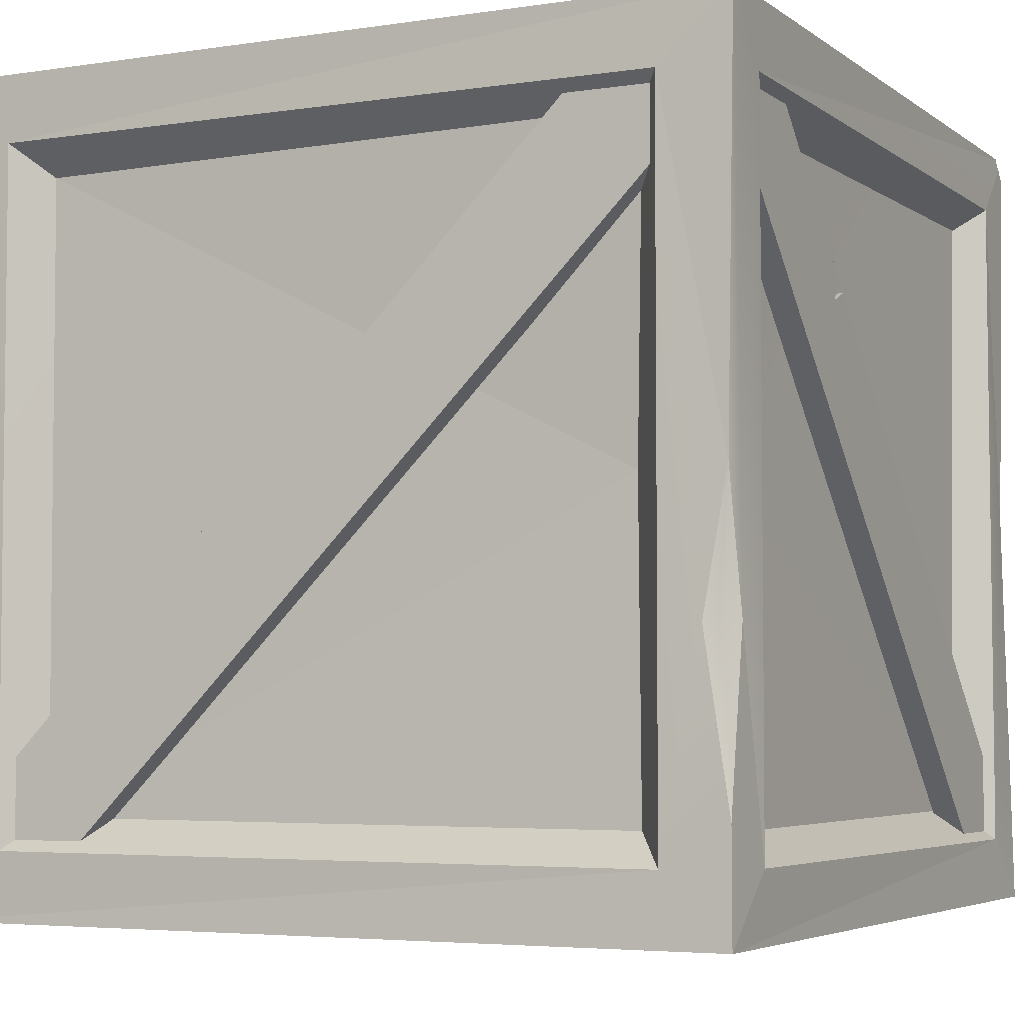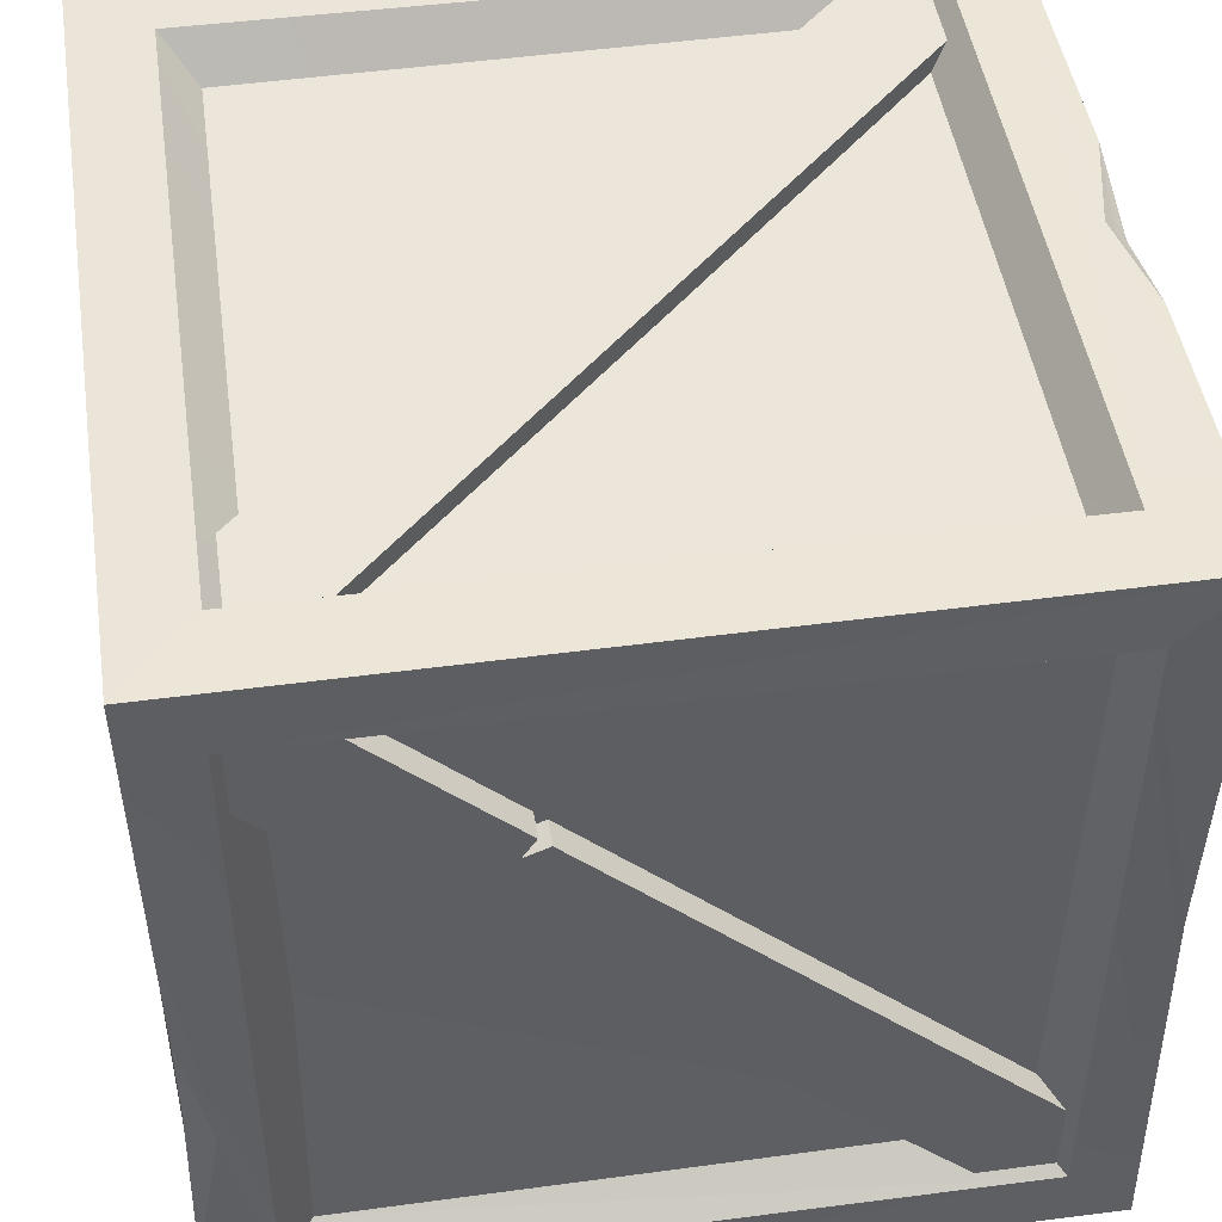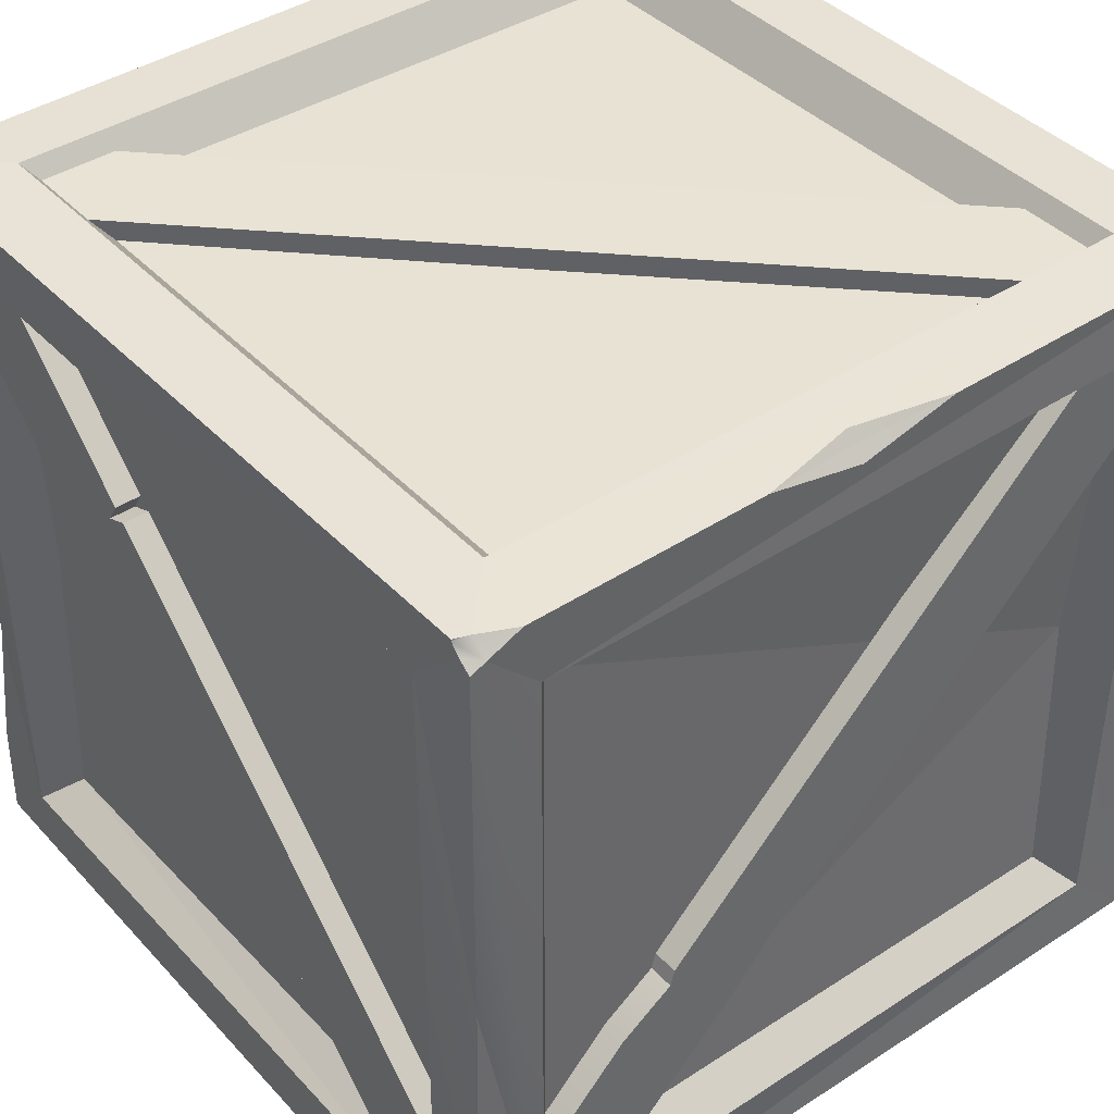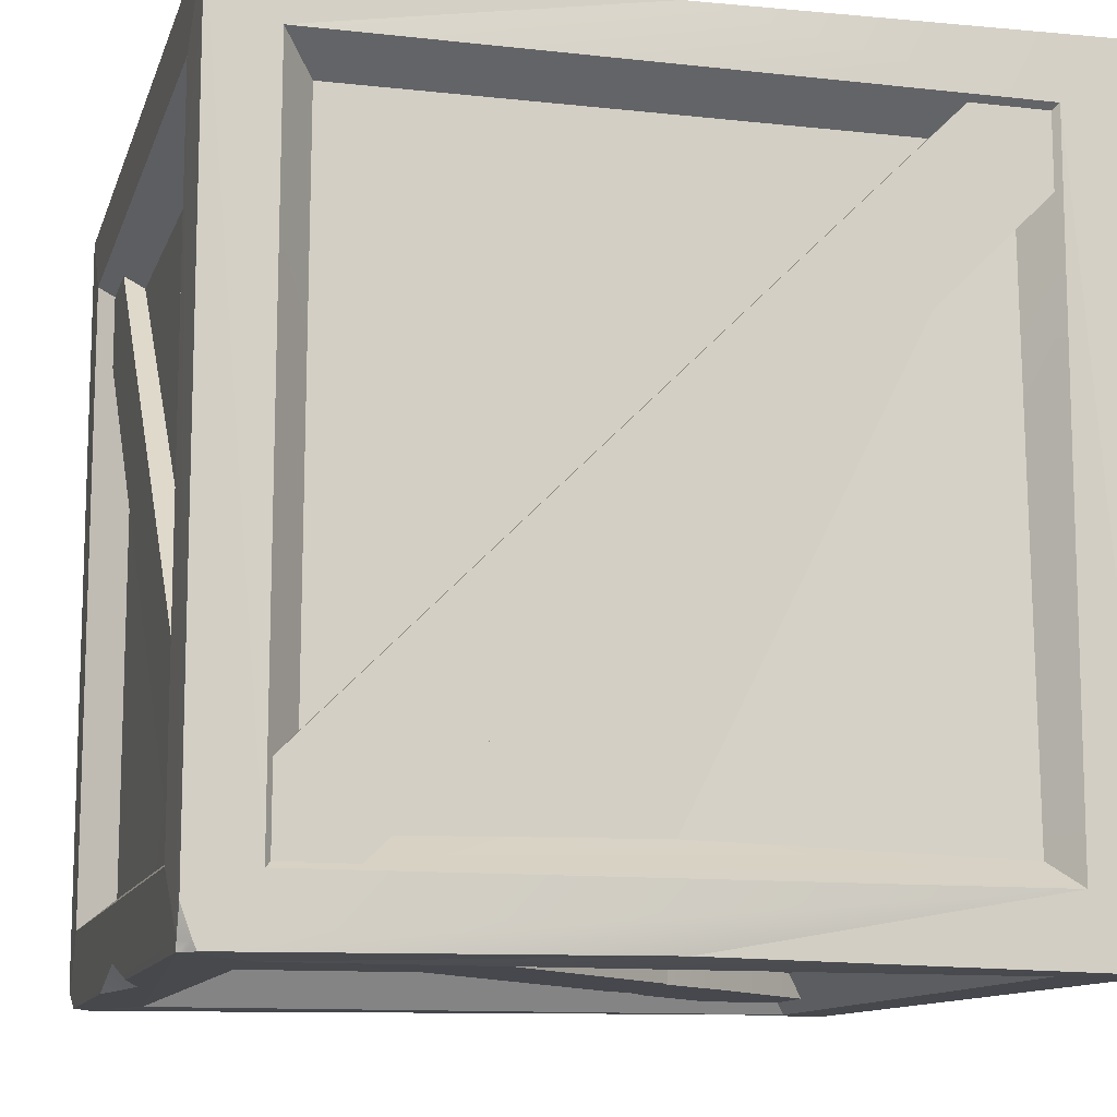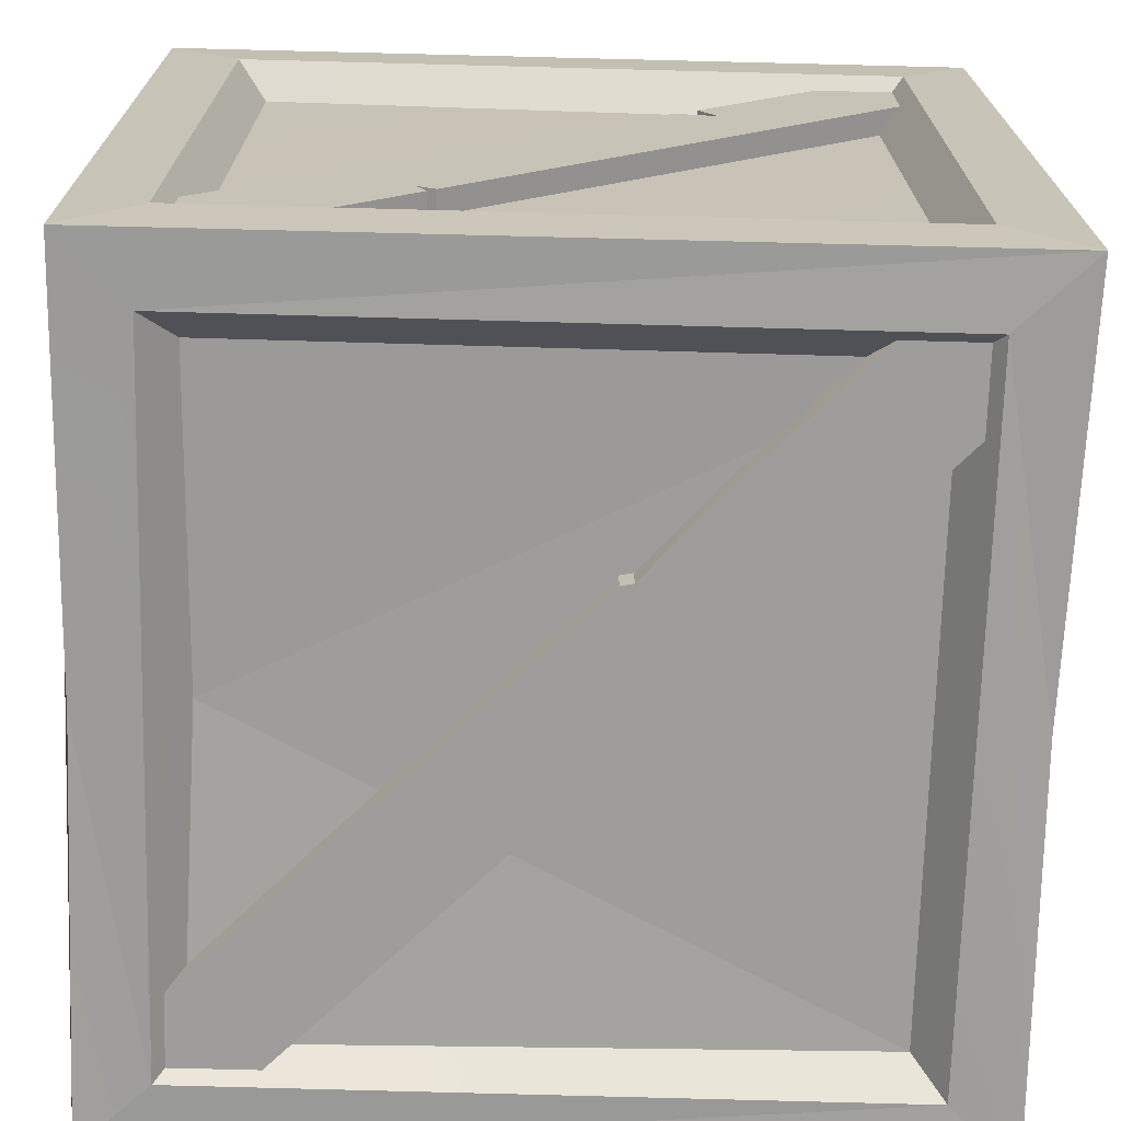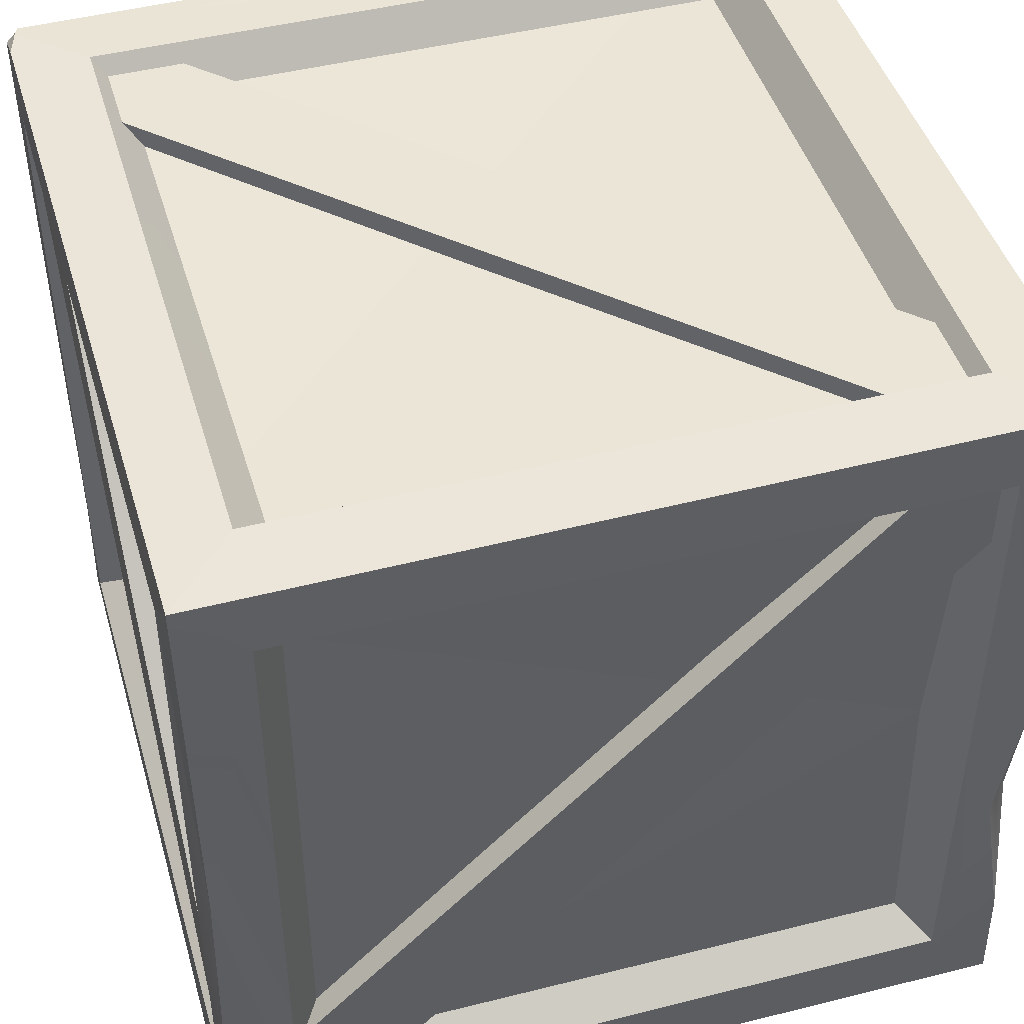
<metadata>
{"format":"obj","ext":"obj","renderer":"f3d","projection":"perspective","resolution":1024,"background":"white","views":[{"elev":-4.6,"azim":-153.5,"up":"+Z"},{"elev":47.0,"azim":-98.4,"up":"+Z"},{"elev":41.0,"azim":-38.5,"up":"+Z"},{"elev":-11.8,"azim":74.9,"up":"+Y"},{"elev":-70.6,"azim":178.5,"up":"+Y"},{"elev":45.9,"azim":163.7,"up":"+Z"}]}
</metadata>
<code>
o Box_01.002
v 2.916 17.93 0.1016
v 2.916 17.93 0.8417
v 2.916 18.54 0.1015
v 2.916 18.54 0.8416
v 3.523 17.93 0.1015
v 3.523 17.93 0.8416
v 3.523 18.54 0.1016
v 3.523 18.54 0.8417
v 3.589 18.55 0.7799
v 2.912 17.87 0.1651
v 2.912 18.61 0.7781
v 3.527 17.87 0.7781
v 2.848 17.87 0.1036
v 2.848 18.6 0.8396
v 2.852 18.61 0.1035
v 3.591 18.6 0.1036
v 3.587 18.61 0.8397
v 3.587 17.86 0.1035
v 2.943 17.96 0.1345
v 2.943 17.96 0.8088
v 2.943 18.51 0.8086
v 3.496 18.51 0.1346
v 3.496 17.96 0.1344
v 3.496 17.96 0.8087
v 2.882 18.52 0.1895
v 2.884 17.96 0.1915
v 2.877 17.95 0.7578
v 3.555 18.52 0.7517
v 3.562 17.95 0.1854
v 2.94 17.9 0.1932
v 2.935 18.58 0.7561
v 3.504 17.89 0.7561
v 2.856 17.87 0.4716
v 2.856 18.6 0.4716
v 3.583 18.6 0.4716
v 3.583 17.87 0.4716
v 2.85 17.93 0.7799
v 2.85 18.55 0.1633
v 3.589 17.93 0.1633
v 3.527 18.61 0.1651
v 2.945 18.57 0.4712
v 3.499 18.57 0.1932
v 3.494 17.91 0.4712
v 2.912 18.61 0.164
v 3.527 18.61 0.7793
v 3.527 17.87 0.1639
v 2.912 17.87 0.7793
v 2.94 18.57 0.1913
v 3.499 18.57 0.7519
v 3.499 17.9 0.1913
v 2.94 17.9 0.7519
v 2.849 17.93 0.1621
v 2.849 18.55 0.7811
v 3.59 18.55 0.1621
v 3.59 17.93 0.7811
v 2.882 18.52 0.7537
v 3.557 18.52 0.1895
v 3.557 17.95 0.7537
v 3.551 17.96 0.4712
v 2.888 18.51 0.4712
v 3.493 18.51 0.8055
v 2.946 18.51 0.1377
v 3.56 17.96 0.8229
v 3.584 17.96 0.8229
v 3.56 18.58 0.1969
v 3.584 18.58 0.1969
v 3.56 17.89 0.7539
v 3.584 17.89 0.7539
v 3.56 18.51 0.1279
v 3.584 18.51 0.1279
v 3.497 17.89 0.8033
v 3.497 17.89 0.8266
v 2.873 18.51 0.8033
v 2.873 18.51 0.8266
v 3.566 17.96 0.8033
v 3.566 17.96 0.8266
v 2.942 18.58 0.8033
v 2.942 18.58 0.8266
v 2.882 17.96 0.1272
v 2.859 17.96 0.1272
v 2.882 18.58 0.7544
v 2.859 18.58 0.7544
v 2.882 17.89 0.1964
v 2.859 17.89 0.1964
v 2.882 18.51 0.8235
v 2.859 18.51 0.8235
v 2.943 17.88 0.1272
v 2.943 17.9 0.1272
v 3.566 17.88 0.7544
v 3.566 17.9 0.7544
v 2.873 17.88 0.1964
v 2.873 17.9 0.1964
v 3.497 17.88 0.8235
v 3.497 17.9 0.8235
v 2.943 18.59 0.8235
v 2.943 18.57 0.8235
v 3.566 18.59 0.1964
v 3.566 18.57 0.1964
v 2.873 18.59 0.7544
v 2.873 18.57 0.7544
v 3.497 18.59 0.1272
v 3.497 18.57 0.1272
v 3.497 17.89 0.1145
v 3.497 17.89 0.1378
v 2.873 18.51 0.1145
v 2.873 18.51 0.1378
v 3.566 17.96 0.1145
v 3.566 17.96 0.1378
v 2.942 18.58 0.1145
v 2.942 18.58 0.1378
v 2.853 18.61 0.1998
v 2.852 17.86 0.8202
v 2.866 17.86 0.8259
v 2.897 17.86 0.8397
v 2.865 17.88 0.8401
v 2.852 17.88 0.8397
v 2.852 17.88 0.838
v 2.851 17.88 0.8297
v 3.59 17.87 0.8266
v 3.59 17.88 0.8304
v 3.59 17.9 0.8396
v 3.582 17.88 0.8399
v 3.578 17.87 0.8396
v 3.578 17.87 0.8384
v 3.584 17.87 0.832
v 3.111 17.87 0.8397
v 3.291 17.87 0.8396
v 3.202 17.89 0.8403
v 3.202 17.87 0.8193
v 3.202 17.88 0.8307
v 3.109 17.88 0.2944
v 3.18 17.88 0.3642
v 3.168 17.88 0.362
v 3.18 17.9 0.3642
v 3.109 17.9 0.2944
v 3.168 17.9 0.362
v 3.052 17.88 0.3767
v 3.001 17.88 0.3293
v 3.048 17.88 0.3619
v 3.001 17.9 0.3293
v 3.052 17.9 0.3767
v 3.048 17.9 0.3619
v 2.882 18.4 0.5697
v 2.882 18.41 0.5794
v 2.882 18.4 0.5745
v 2.859 18.41 0.5794
v 2.859 18.4 0.5697
v 2.859 18.4 0.5745
v 2.882 18.34 0.6485
v 2.882 18.33 0.6388
v 2.882 18.35 0.6298
v 2.859 18.33 0.6388
v 2.859 18.34 0.6485
v 2.859 18.35 0.6298
v 2.854 18.58 0.3522
v 2.877 18.6 0.3499
v 2.866 18.59 0.3544
v 3.33 18.06 0.1145
v 3.323 18.06 0.1145
v 3.34 18.07 0.1145
v 3.047 18.34 0.1145
v 3.04 18.35 0.1145
v 3.044 18.34 0.1145
v 3.04 18.35 0.1378
v 3.047 18.34 0.1378
v 3.044 18.34 0.1378
v 3.323 18.06 0.1378
v 3.33 18.06 0.1378
v 3.34 18.07 0.1378
v 3.109 18.42 0.1145
v 3.13 18.4 0.1145
v 3.091 18.39 0.1145
v 3.392 18.13 0.1145
v 3.399 18.13 0.1145
v 3.395 18.13 0.1145
v 3.399 18.13 0.1378
v 3.392 18.13 0.1378
v 3.395 18.13 0.1378
v 3.13 18.4 0.1378
v 3.109 18.42 0.1378
v 3.091 18.39 0.1378
f 12 32 43
f 38 15 52
f 10 113 112
f 39 18 54
f 9 17 55
f 40 16 44
f 11 14 45
f 10 13 46
f 39 120 119
f 49 42 41
f 51 30 43
f 23 19 62
f 20 24 61
f 39 29 59
f 52 26 25
f 37 27 26
f 11 31 41
f 38 25 60
f 37 26 52
f 57 59 29
f 12 124 47
f 40 35 16
f 11 34 14
f 10 33 13
f 39 36 18
f 9 35 17
f 38 111 15
f 37 117 53
f 53 116 14
f 46 13 18
f 45 14 17
f 44 16 15
f 52 25 38
f 21 20 61
f 22 23 62
f 28 58 59
f 122 2 128
f 54 18 16
f 115 4 14
f 52 15 13
f 3 13 15
f 7 15 16
f 4 17 14
f 5 16 18
f 55 121 120
f 1 18 13
f 33 52 13
f 155 53 14
f 35 54 16
f 8 122 121
f 47 129 114
f 44 111 156
f 35 45 17
f 36 46 18
f 57 9 28
f 53 60 56
f 44 41 48
f 51 10 30
f 55 59 58
f 49 40 42
f 50 43 30
f 48 41 42
f 46 43 50
f 31 45 49
f 40 48 42
f 8 21 61
f 3 22 62
f 32 47 51
f 10 50 30
f 5 19 23
f 43 32 51
f 41 31 49
f 2 24 20
f 6 61 24
f 26 60 25
f 28 59 57
f 7 23 22
f 27 53 56
f 4 20 21
f 1 62 19
f 60 27 56
f 29 54 57
f 9 58 28
f 64 65 63
f 66 69 65
f 70 67 69
f 68 63 67
f 65 67 63
f 70 64 68
f 72 73 71
f 74 77 73
f 78 75 77
f 76 71 75
f 77 71 73
f 78 72 76
f 82 153 86
f 82 85 81
f 84 79 83
f 146 81 144
f 85 153 149
f 94 134 141
f 90 93 89
f 92 87 91
f 134 89 132
f 94 137 93
f 95 98 97
f 98 101 97
f 102 99 101
f 100 95 99
f 101 95 97
f 98 100 102
f 176 104 108
f 106 109 105
f 107 104 103
f 167 179 165
f 176 107 174
f 152 80 84
f 113 115 117
f 37 112 118
f 120 122 124
f 12 119 125
f 127 128 130
f 126 129 130
f 130 128 126
f 130 129 127
f 140 88 92
f 138 87 131
f 140 91 138
f 93 132 89
f 135 142 136
f 136 141 134
f 131 139 138
f 133 137 139
f 138 142 140
f 142 137 141
f 132 136 134
f 133 135 136
f 88 131 87
f 150 79 143
f 152 83 150
f 81 149 144
f 147 154 148
f 154 146 148
f 143 151 150
f 151 144 149
f 150 154 152
f 151 153 154
f 144 148 146
f 145 147 148
f 80 143 79
f 111 155 157
f 156 111 157
f 157 155 34
f 157 34 156
f 173 179 177
f 109 162 105
f 162 106 105
f 110 164 180
f 165 159 167
f 110 170 109
f 103 168 158
f 174 103 158
f 176 169 168
f 169 177 167
f 164 181 180
f 181 165 179
f 174 160 175
f 160 173 175
f 162 172 163
f 172 161 163
f 176 175 178
f 178 173 177
f 170 181 172
f 181 171 172
f 164 163 166
f 166 161 165
f 158 169 160
f 169 159 160
f 159 171 173
f 112 33 10
f 10 47 113
f 119 36 39
f 39 55 120
f 12 125 124
f 38 155 111
f 37 118 117
f 53 117 116
f 127 123 122
f 122 6 2
f 2 115 114
f 114 126 128
f 128 127 122
f 2 114 128
f 14 116 115
f 115 2 4
f 3 1 13
f 7 3 15
f 4 8 17
f 5 7 16
f 55 17 121
f 1 5 18
f 33 37 52
f 14 34 155
f 155 38 53
f 35 9 54
f 121 17 8
f 8 6 122
f 47 124 123
f 123 127 129
f 129 126 114
f 114 113 47
f 47 123 129
f 156 34 11
f 44 15 111
f 156 11 44
f 35 40 45
f 36 12 46
f 57 54 9
f 53 38 60
f 44 11 41
f 51 47 10
f 55 39 59
f 49 45 40
f 46 12 43
f 31 11 45
f 40 44 48
f 8 4 21
f 3 7 22
f 32 12 47
f 10 46 50
f 5 1 19
f 2 6 24
f 6 8 61
f 7 5 23
f 27 37 53
f 4 2 20
f 1 3 62
f 60 26 27
f 29 39 54
f 9 55 58
f 64 66 65
f 66 70 69
f 70 68 67
f 68 64 63
f 65 69 67
f 70 66 64
f 72 74 73
f 74 78 77
f 78 76 75
f 76 72 71
f 77 75 71
f 78 74 72
f 82 146 153
f 82 86 85
f 84 80 79
f 146 82 81
f 85 86 153
f 94 90 134
f 90 94 93
f 92 88 87
f 134 90 89
f 94 141 137
f 95 96 98
f 98 102 101
f 102 100 99
f 100 96 95
f 101 99 95
f 98 96 100
f 176 168 104
f 106 110 109
f 107 108 104
f 167 177 179
f 176 108 107
f 152 147 80
f 118 112 113
f 113 114 115
f 115 116 117
f 117 118 113
f 37 33 112
f 125 119 120
f 120 121 122
f 122 123 124
f 124 125 120
f 12 36 119
f 140 135 88
f 138 91 87
f 140 92 91
f 93 137 132
f 135 140 142
f 136 142 141
f 131 133 139
f 133 132 137
f 138 139 142
f 142 139 137
f 132 133 136
f 133 131 135
f 88 135 131
f 150 83 79
f 152 84 83
f 81 85 149
f 147 152 154
f 154 153 146
f 143 145 151
f 151 145 144
f 150 151 154
f 151 149 153
f 144 145 148
f 145 143 147
f 80 147 143
f 173 171 179
f 109 170 162
f 162 164 106
f 110 106 164
f 165 161 159
f 110 180 170
f 103 104 168
f 174 107 103
f 176 178 169
f 169 178 177
f 164 166 181
f 181 166 165
f 174 158 160
f 160 159 173
f 162 170 172
f 172 171 161
f 176 174 175
f 178 175 173
f 170 180 181
f 181 179 171
f 164 162 163
f 166 163 161
f 158 168 169
f 169 167 159
f 159 161 171

</code>
